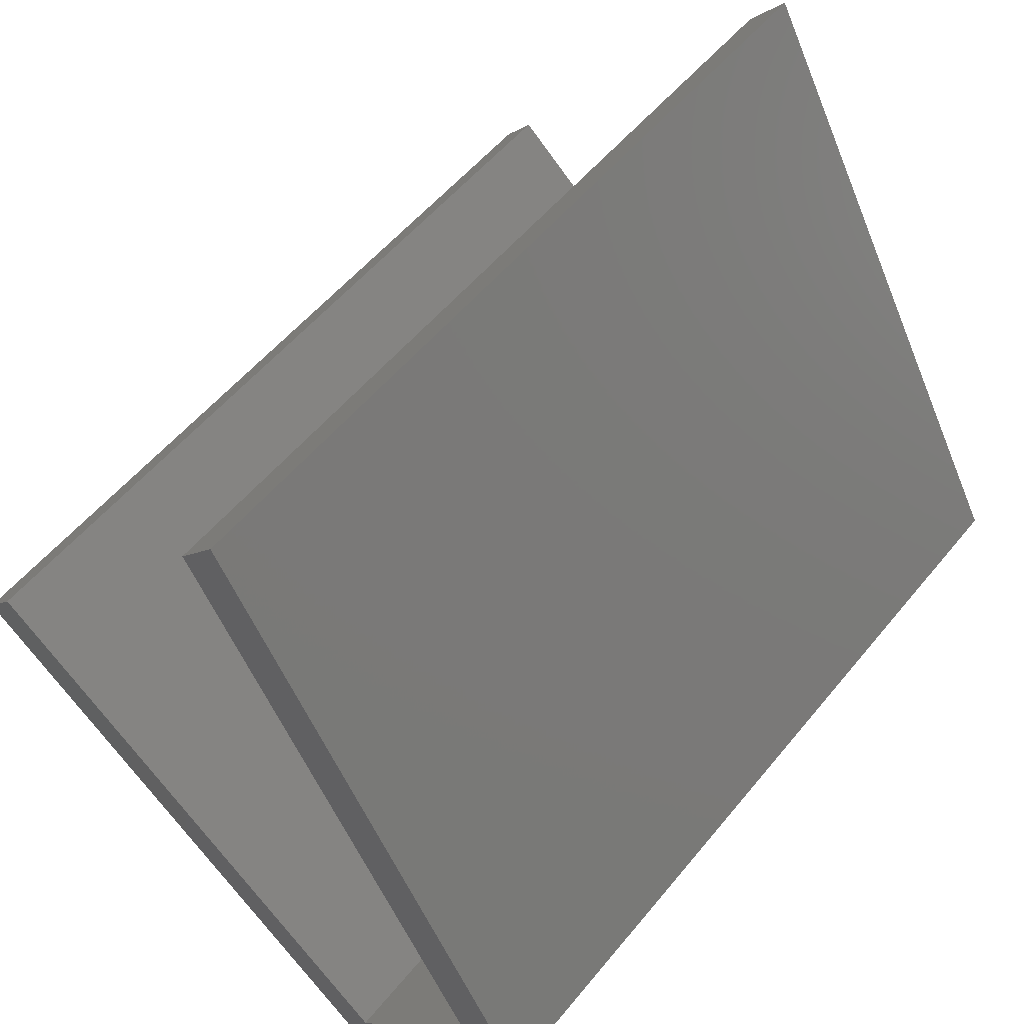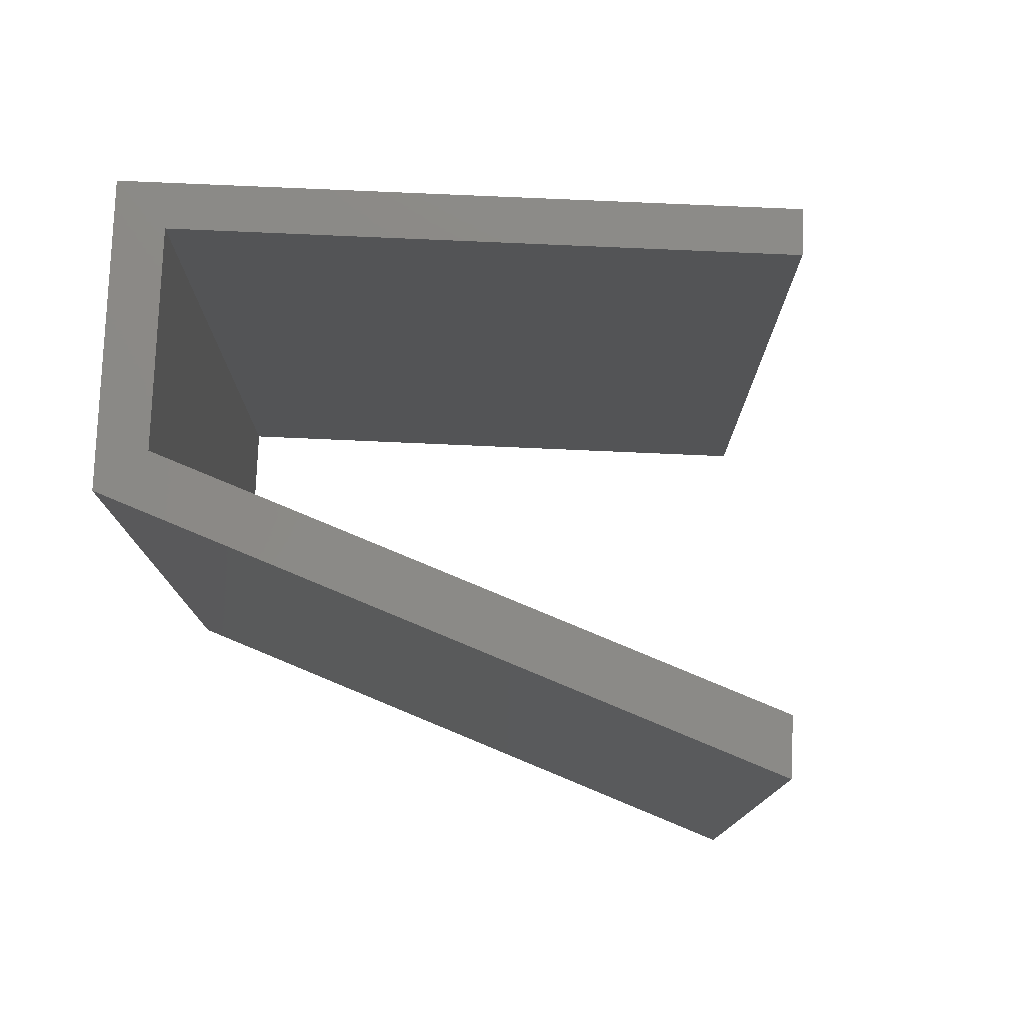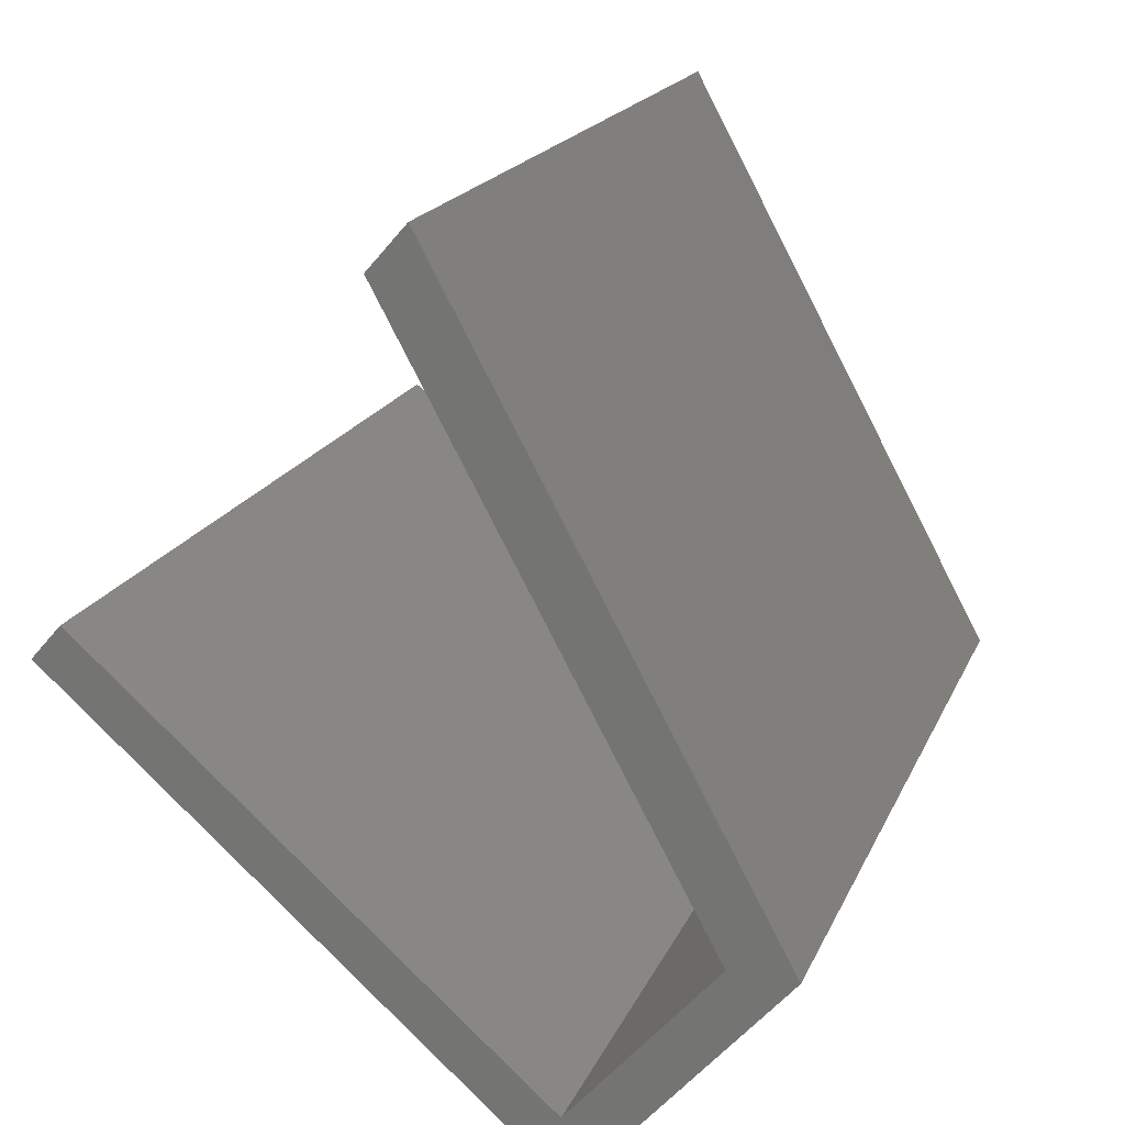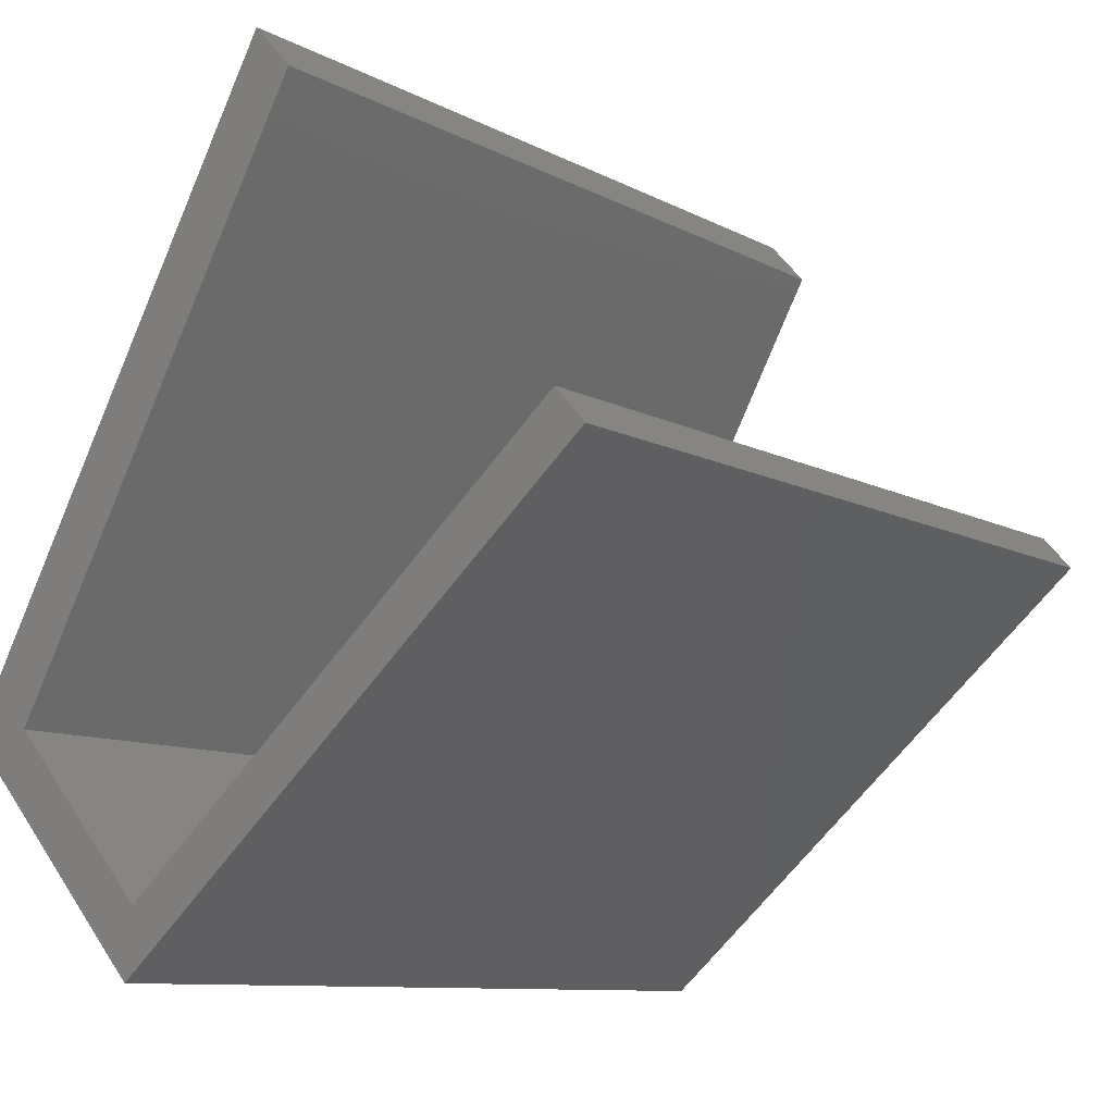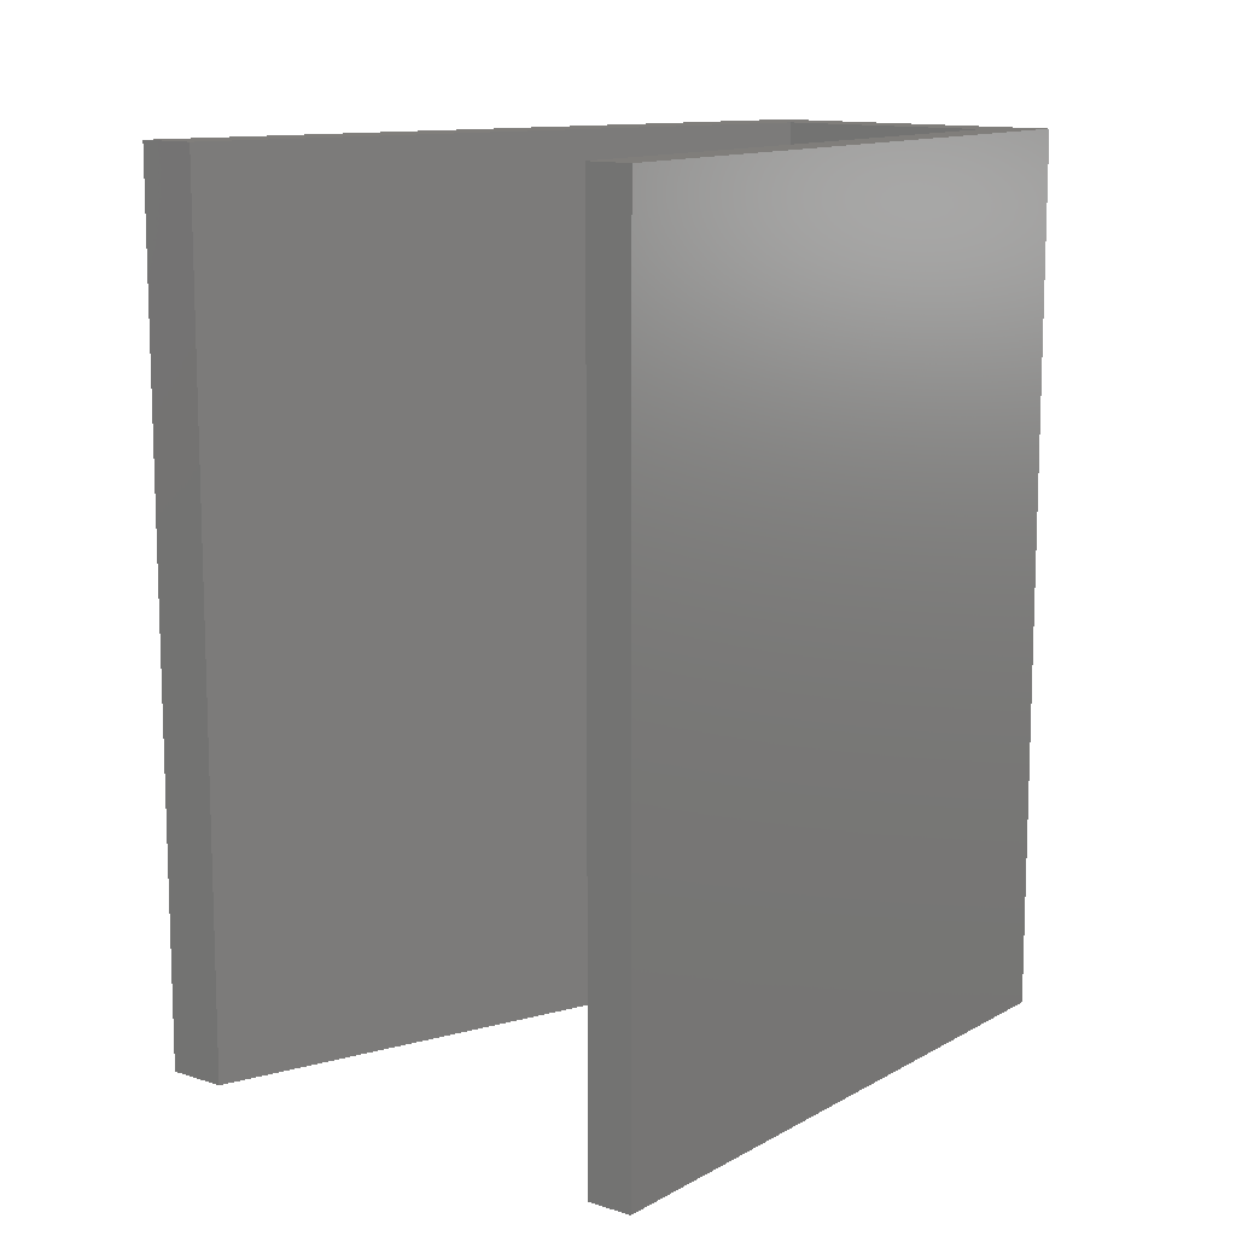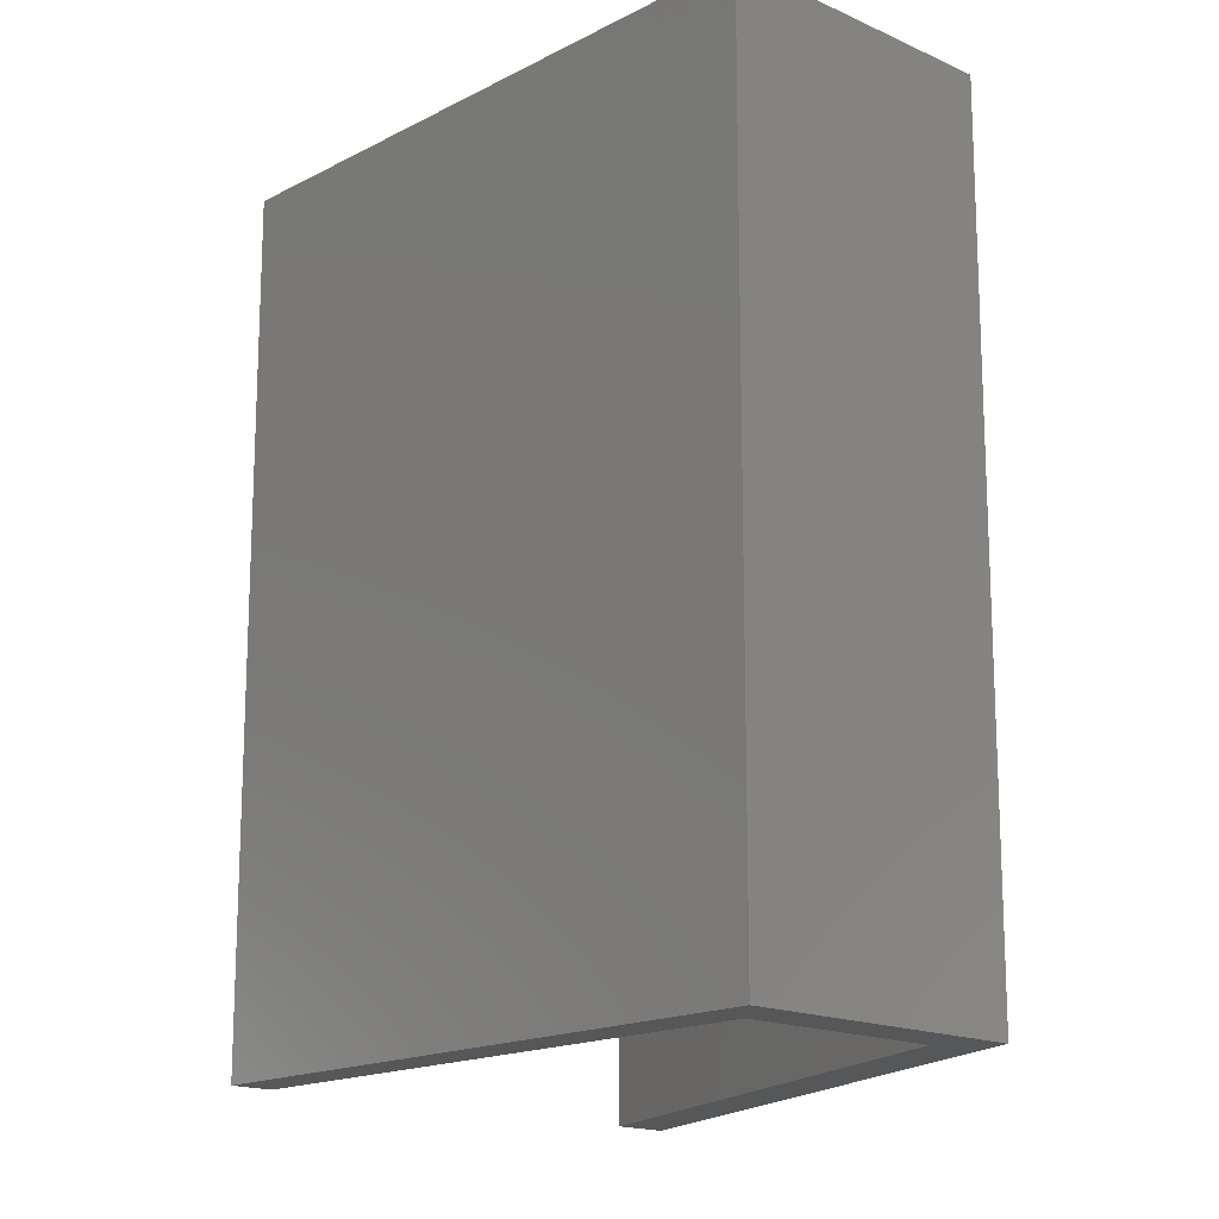
<metadata>
{"format":"stl","ext":"stl","renderer":"f3d","projection":"perspective","resolution":1024,"background":"white","views":[{"elev":53.4,"azim":-142.0,"up":"+Z"},{"elev":78.7,"azim":-38.9,"up":"+Y"},{"elev":18.2,"azim":-162.2,"up":"+Z"},{"elev":-9.6,"azim":36.1,"up":"+Z"},{"elev":12.4,"azim":86.0,"up":"+Y"},{"elev":-16.5,"azim":-174.5,"up":"+Y"}]}
</metadata>
<code>
# stl→obj: 16 verts, 28 faces
v -0.1733 -9.989e-10 0.04172
v -0.1764 -1.077e-09 0.0111
v 0.04885 -5.379e-10 0.2097
v -0.1764 0.4 0.0111
v 0.03503 -5.004e-10 0.2254
v 0.04885 0.4 0.2097
v -0.2682 -8.28e-10 0.1151
v -0.2682 0.4 0.1151
v -0.09772 -1.401e-10 0.3759
v -0.1154 -9.2e-11 0.3961
v -0.1154 0.4 0.3961
v -0.2389 -8.207e-10 0.1162
v -0.09772 0.4 0.3759
v -0.2389 0.4 0.1162
v -0.1733 0.4 0.04172
v 0.03503 0.4 0.2254
f 1 2 3
f 4 3 2
f 5 1 3
f 6 5 3
f 4 6 3
f 1 7 2
f 8 2 7
f 4 2 8
f 9 10 7
f 11 7 10
f 12 9 7
f 1 12 7
f 8 7 11
f 13 10 9
f 11 10 13
f 14 9 12
f 13 9 14
f 15 12 1
f 14 12 15
f 16 1 5
f 15 1 16
f 16 5 6
f 4 16 6
f 4 15 16
f 4 14 15
f 11 13 14
f 8 11 14
f 4 8 14

</code>
